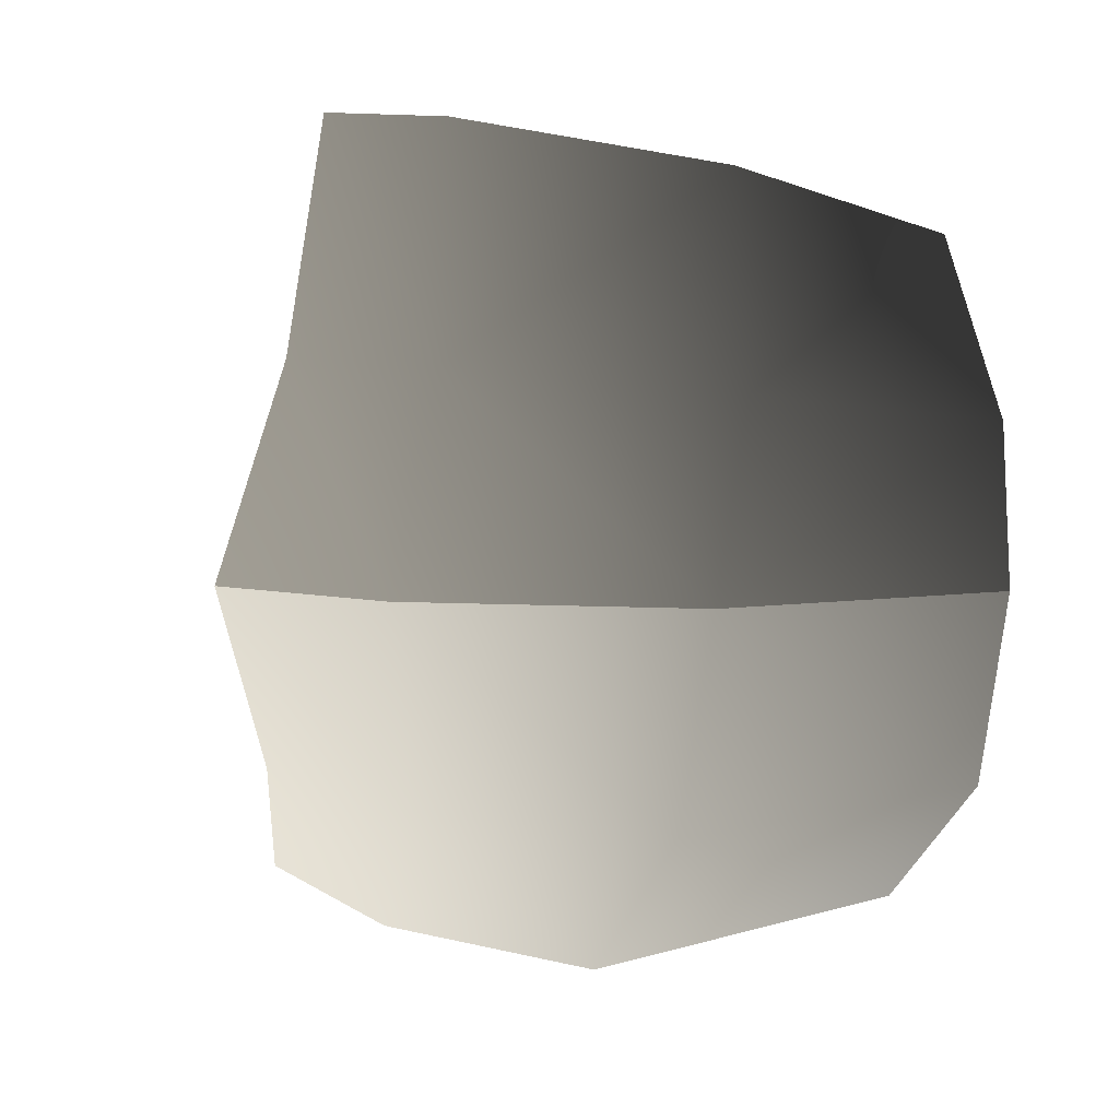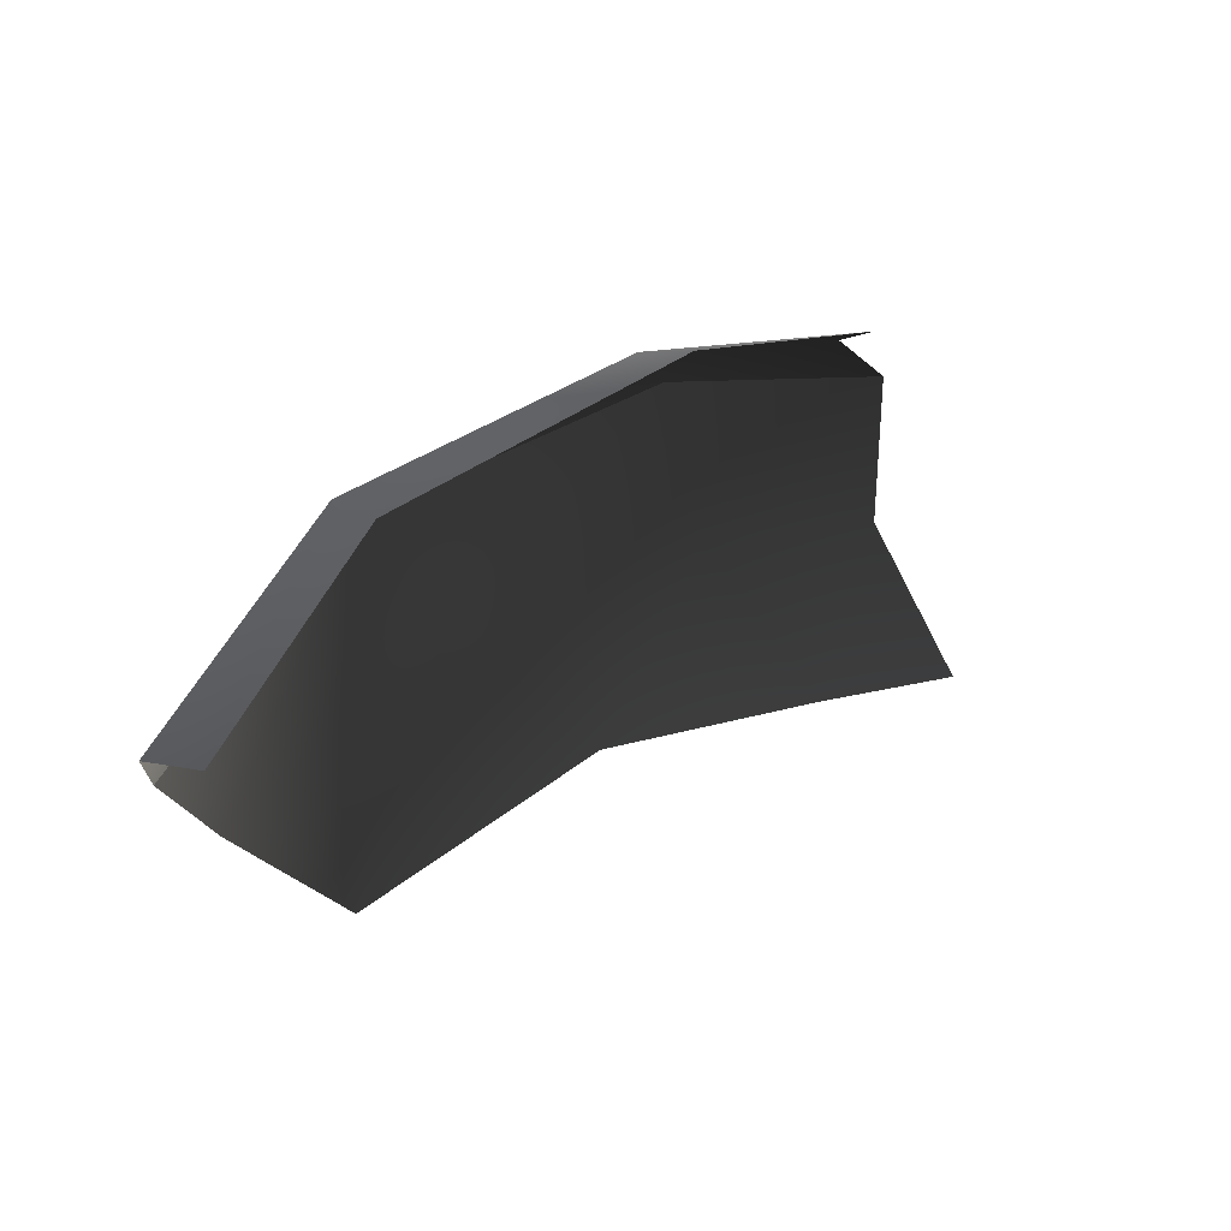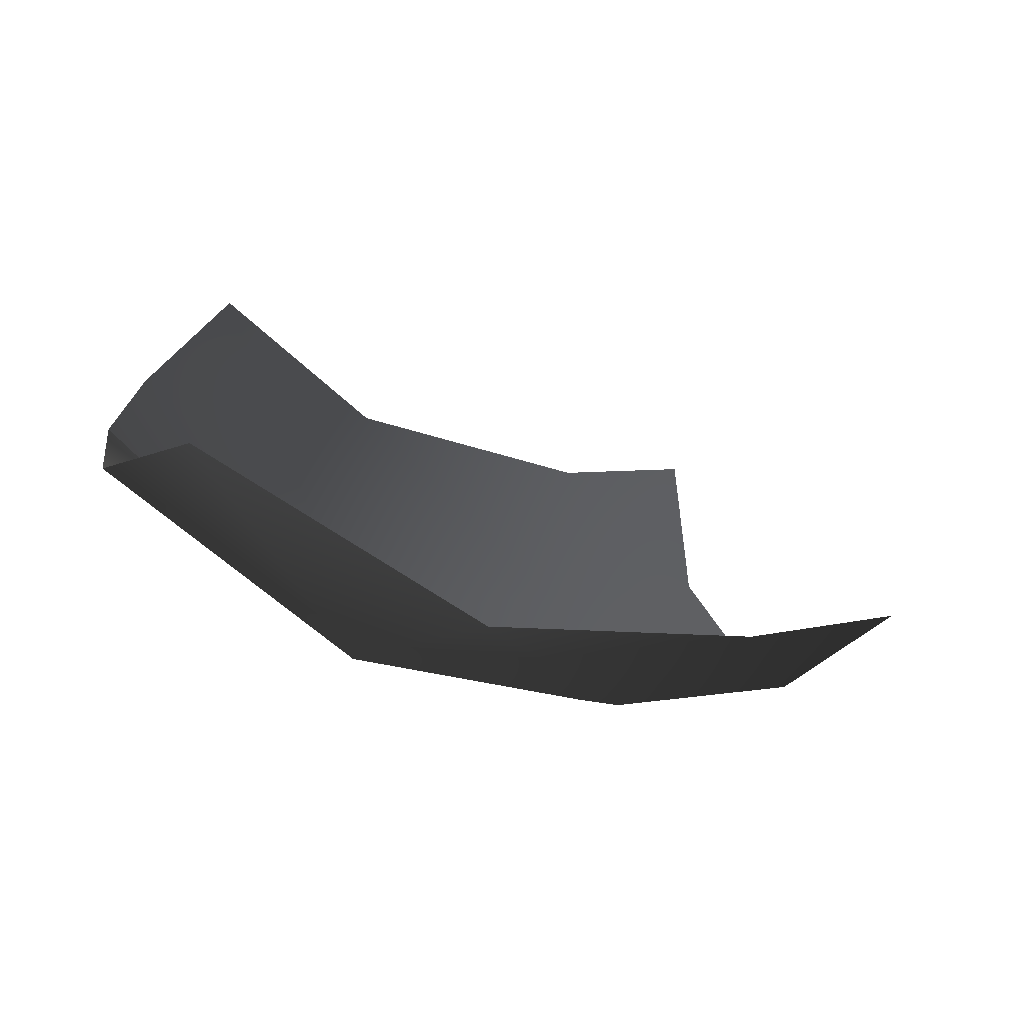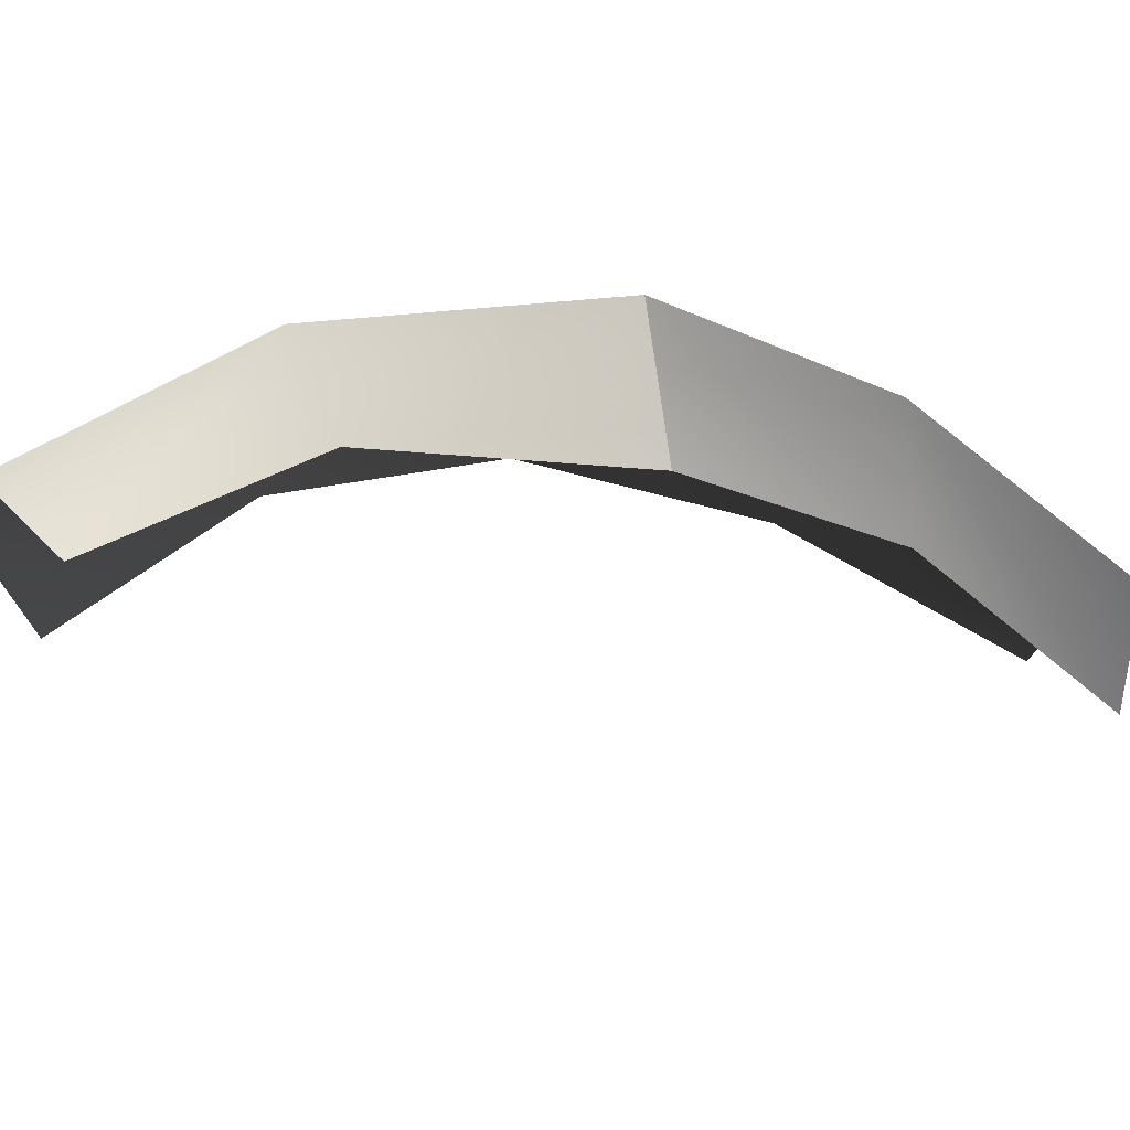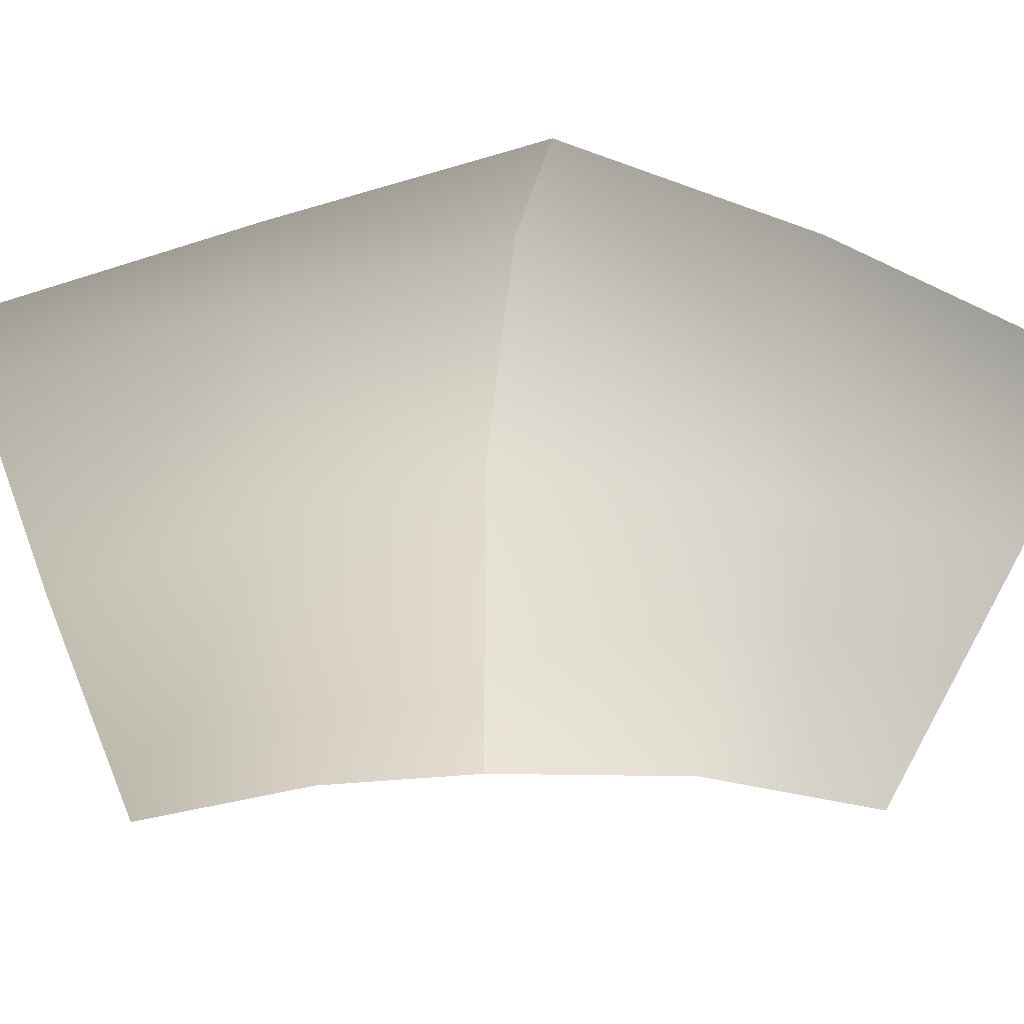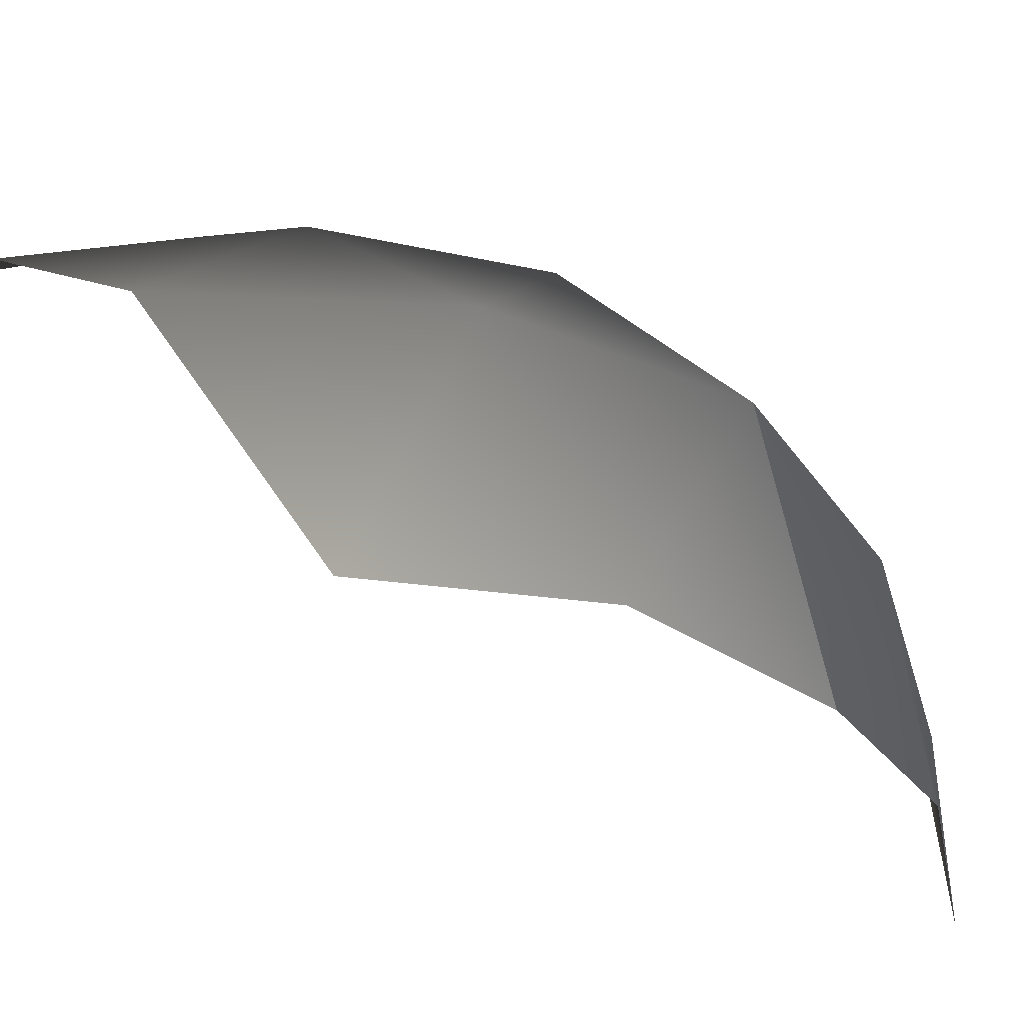
<metadata>
{"format":"obj","ext":"obj","renderer":"f3d","projection":"perspective","resolution":1024,"background":"white","views":[{"elev":10.2,"azim":57.7,"up":"+Y"},{"elev":76.5,"azim":-154.4,"up":"+Y"},{"elev":-71.4,"azim":-146.9,"up":"+Y"},{"elev":-54.2,"azim":74.9,"up":"+Z"},{"elev":11.4,"azim":-97.7,"up":"+Z"},{"elev":-35.4,"azim":38.7,"up":"+Z"}]}
</metadata>
<code>
v -1.304 0.01964 2.139
v -0.69 0.03554 1.818
v -0.9532 -0.745 1.61
v -1.454 -0.6703 1.894
v -1.536 -1.349 1.402
v -0.8934 -1.415 0.912
v -0.3052 -0.7766 0.9692
v -1.924 -1.184 1.649
v -0.4027 -1.169 -0.01274
v 0.03843 -0.6629 -0.01274
v -0.03662 0.03855 1.026
v 0.16 0.01964 -0.01274
v -0.06769 0.694 0.8845
v -0.351 1.387 0.7427
v -0.2076 1.158 -0.01274
v 0.1023 0.5702 -0.01274
v -0.03662 0.03855 1.026
v -0.6765 0.7689 1.639
v -0.69 0.03554 1.818
v 0.16 0.01964 -0.01274
v -1.182 0.7677 1.921
v -1.312 1.553 1.704
v -0.9151 1.54 1.46
v -1.304 0.01964 2.139
g P_DS_Bush_01_(10)_479_23
f 1 3 2
f 1 4 3
f 4 5 3
f 6 3 5
f 6 7 3
f 7 2 3
f 4 8 5
f 7 6 9
f 7 9 10
f 11 7 10
f 7 11 2
f 11 10 12
f 13 15 14
f 13 16 15
f 17 16 13
f 17 13 18
f 14 18 13
f 17 18 19
f 17 20 16
f 21 19 18
f 22 21 18
f 22 18 23
f 14 23 18
f 21 24 19

</code>
